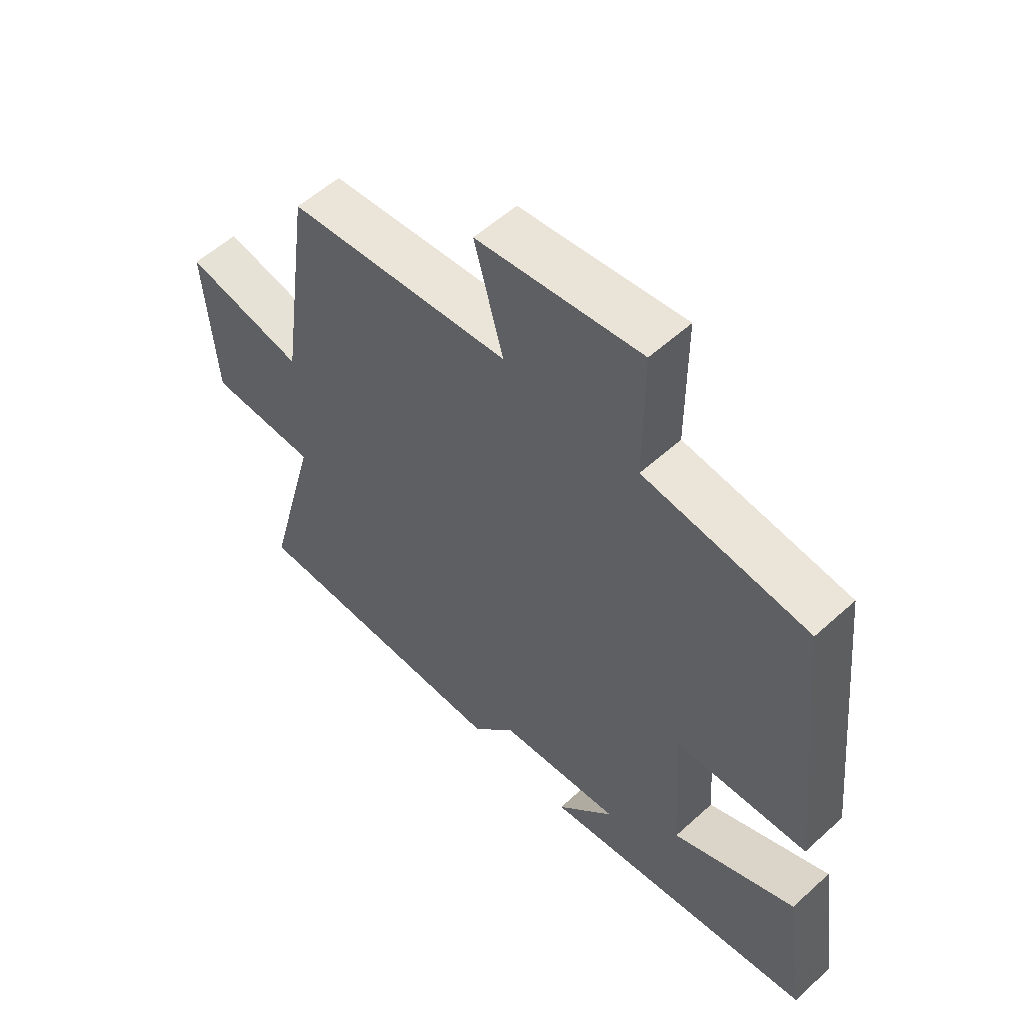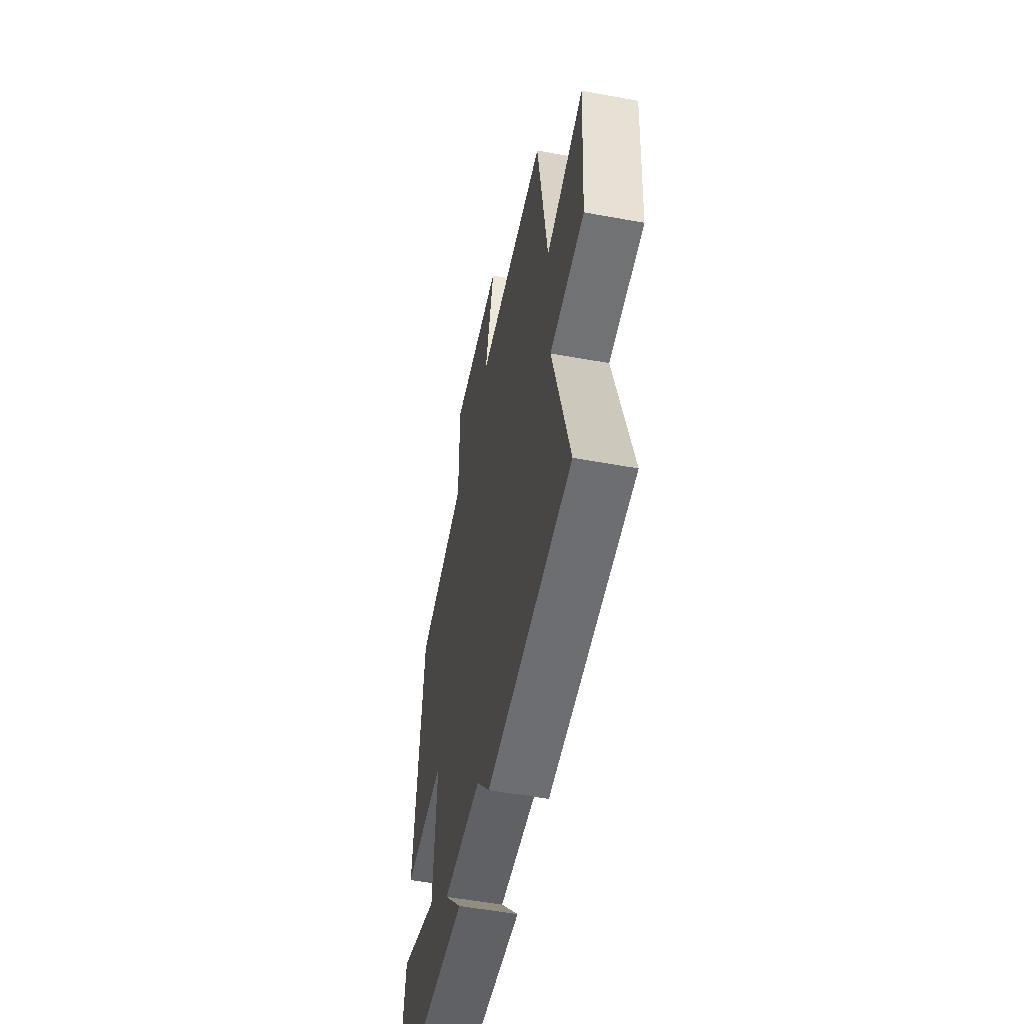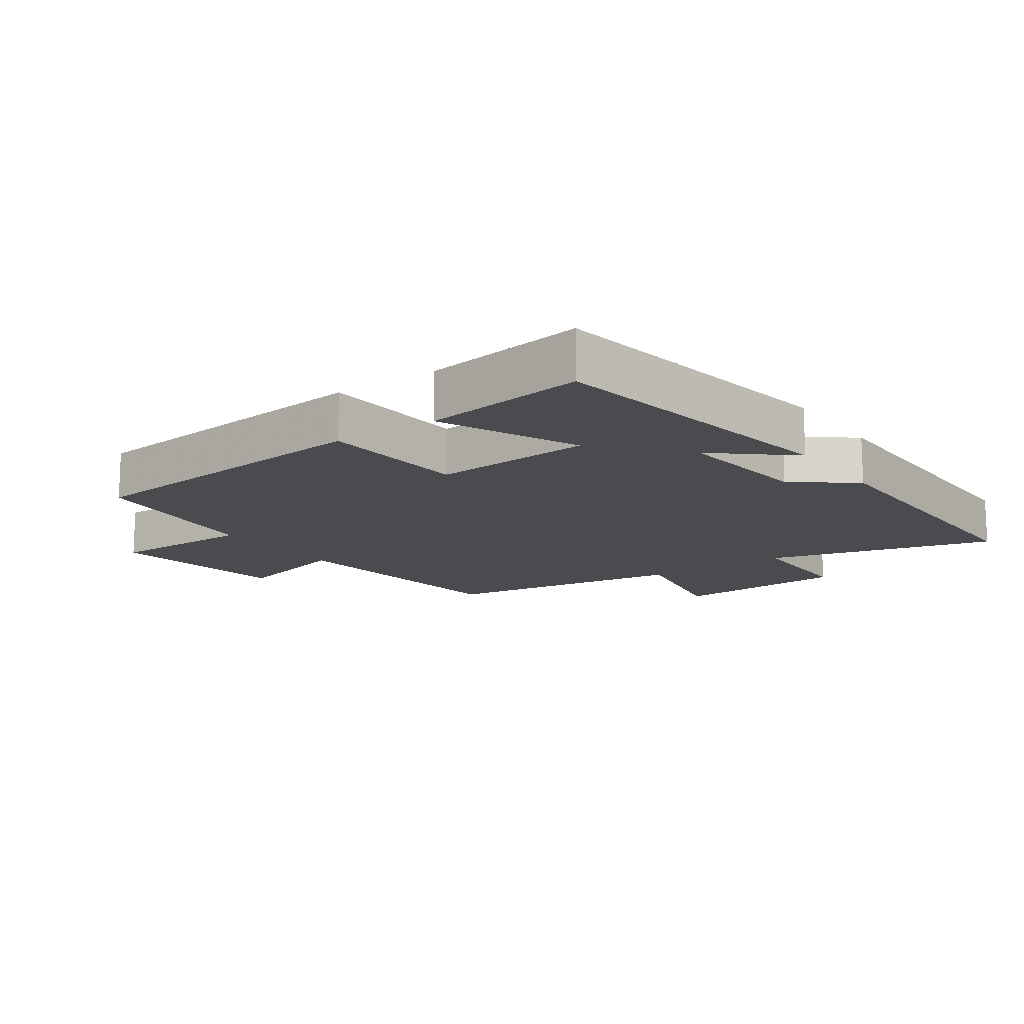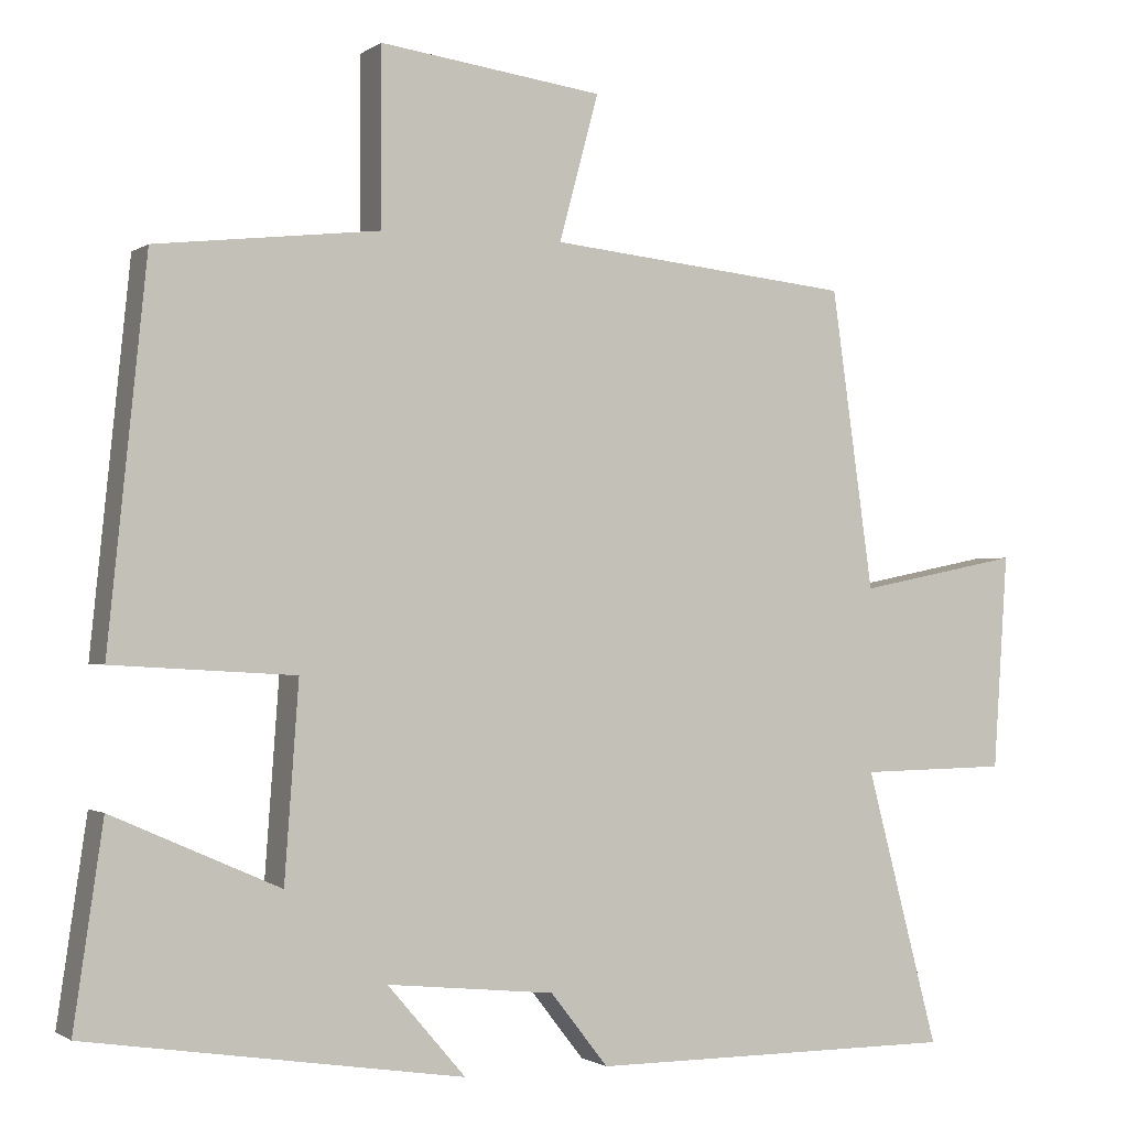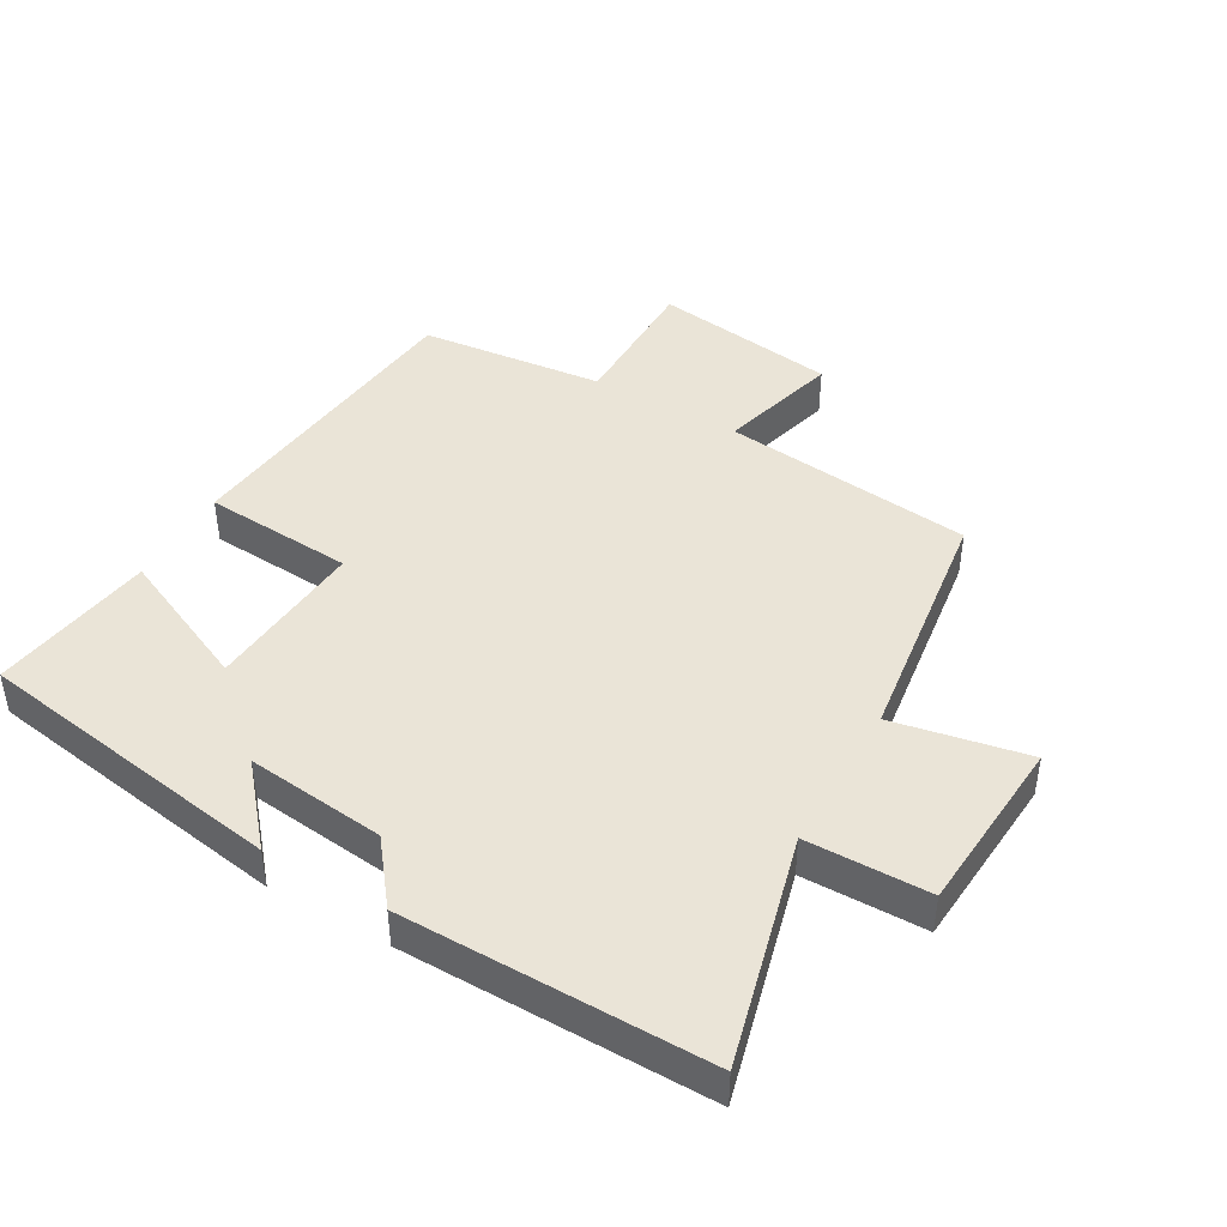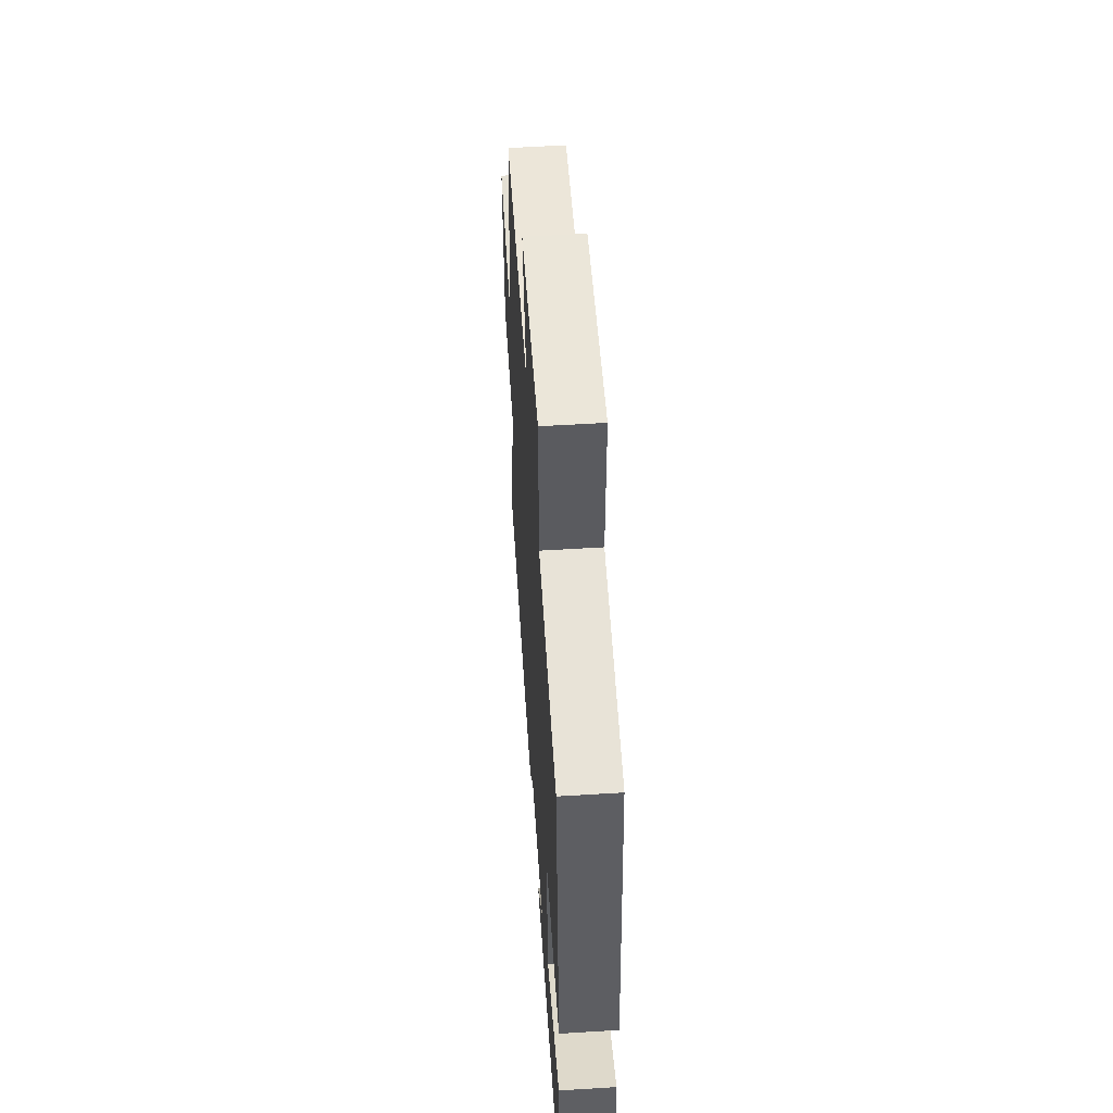
<metadata>
{"format":"obj","ext":"obj","renderer":"f3d","projection":"perspective","resolution":1024,"background":"white","views":[{"elev":56.0,"azim":46.4,"up":"+Z"},{"elev":-54.5,"azim":-101.0,"up":"+Z"},{"elev":-14.0,"azim":125.2,"up":"+Y"},{"elev":-1.1,"azim":155.0,"up":"+Z"},{"elev":43.9,"azim":-149.9,"up":"+Y"},{"elev":56.0,"azim":86.3,"up":"+Z"}]}
</metadata>
<code>
v 0.537 0.07 -0.426
v 0.061 0.07 -0.5
v 0.16 0.07 -0.385
v -0.052 0.07 -0.407
v -0.125 0.07 -0.5
v -0.592 0.07 -0.501
v -0.5 0.07 -0.152
v -0.688 0.07 -0.149
v -0.706 0.07 0.123
v -0.5 0.07 0.082
v -0.447 0.07 0.46
v -0.063 0.07 0.5
v -0.113 0.07 0.684
v 0.169 0.07 0.722
v 0.169 0.07 0.5
v 0.451 0.07 0.468
v 0.5 0.07 -0.008
v 0.27 0.07 -0.022
v 0.288 0.07 -0.268
v 0.5 0.07 -0.174
v 0.537 0 -0.426
v 0.061 0 -0.5
v 0.16 0 -0.385
v -0.052 0 -0.407
v -0.125 0 -0.5
v -0.592 0 -0.501
v -0.5 0 -0.152
v -0.688 0 -0.149
v -0.706 0 0.123
v -0.5 0 0.082
v -0.447 0 0.46
v -0.063 0 0.5
v -0.113 0 0.684
v 0.169 0 0.722
v 0.169 0 0.5
v 0.451 0 0.468
v 0.5 0 -0.008
v 0.27 0 -0.022
v 0.288 0 -0.268
v 0.5 0 -0.174
f 1 2 3
f 20 1 3
f 19 20 3
f 18 19 3 4
f 15 16 17 18
f 15 18 4
f 12 13 14 15
f 15 4 5
f 12 15 5
f 11 12 5
f 10 11 5
f 7 8 9 10
f 7 10 5
f 5 6 7
f 23 22 21
f 23 21 40
f 23 40 39
f 24 23 39 38
f 38 37 36 35
f 24 38 35
f 35 34 33 32
f 25 24 35
f 25 35 32
f 25 32 31
f 25 31 30
f 30 29 28 27
f 25 30 27
f 27 26 25
f 1 21 22 2
f 2 22 23 3
f 3 23 24 4
f 4 24 25 5
f 5 25 26 6
f 6 26 27 7
f 7 27 28 8
f 8 28 29 9
f 9 29 30 10
f 10 30 31 11
f 11 31 32 12
f 12 32 33 13
f 13 33 34 14
f 14 34 35 15
f 15 35 36 16
f 16 36 37 17
f 17 37 38 18
f 18 38 39 19
f 19 39 40 20
f 20 40 21 1

</code>
